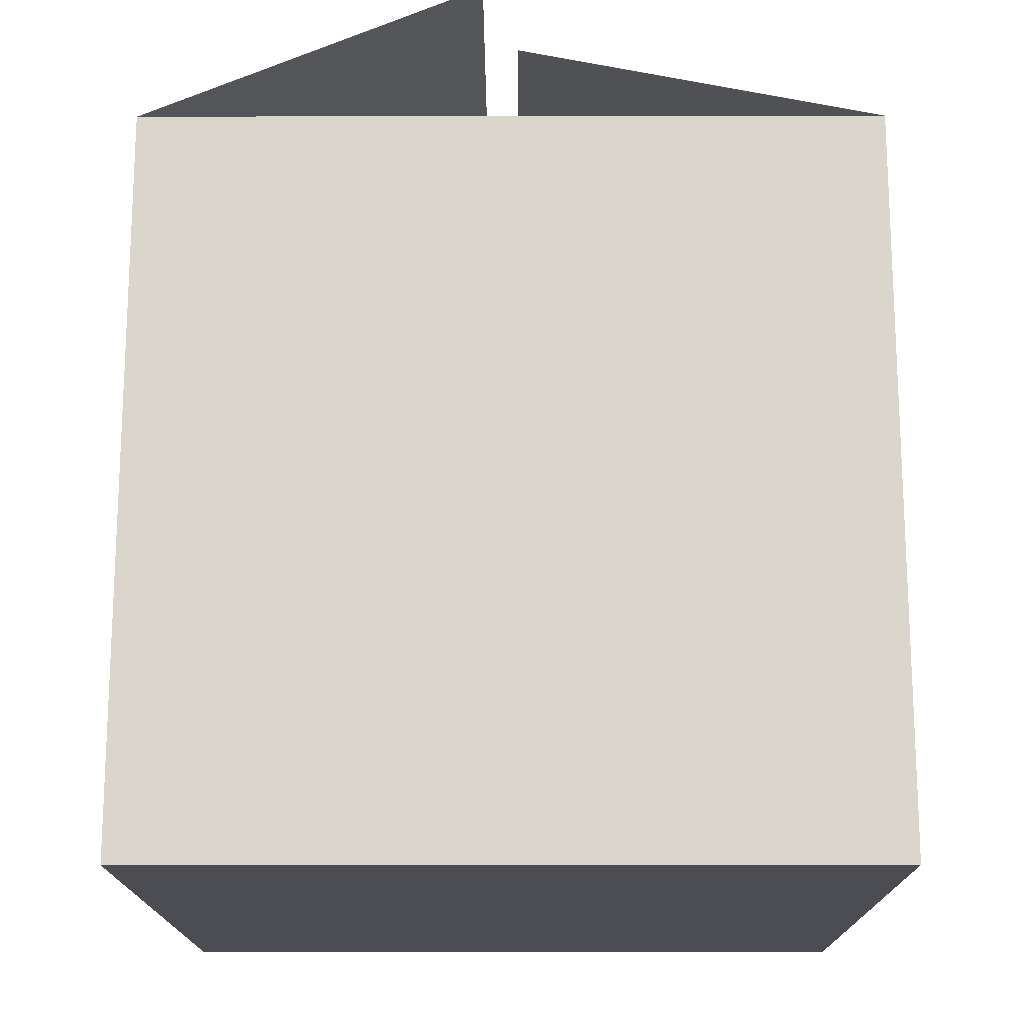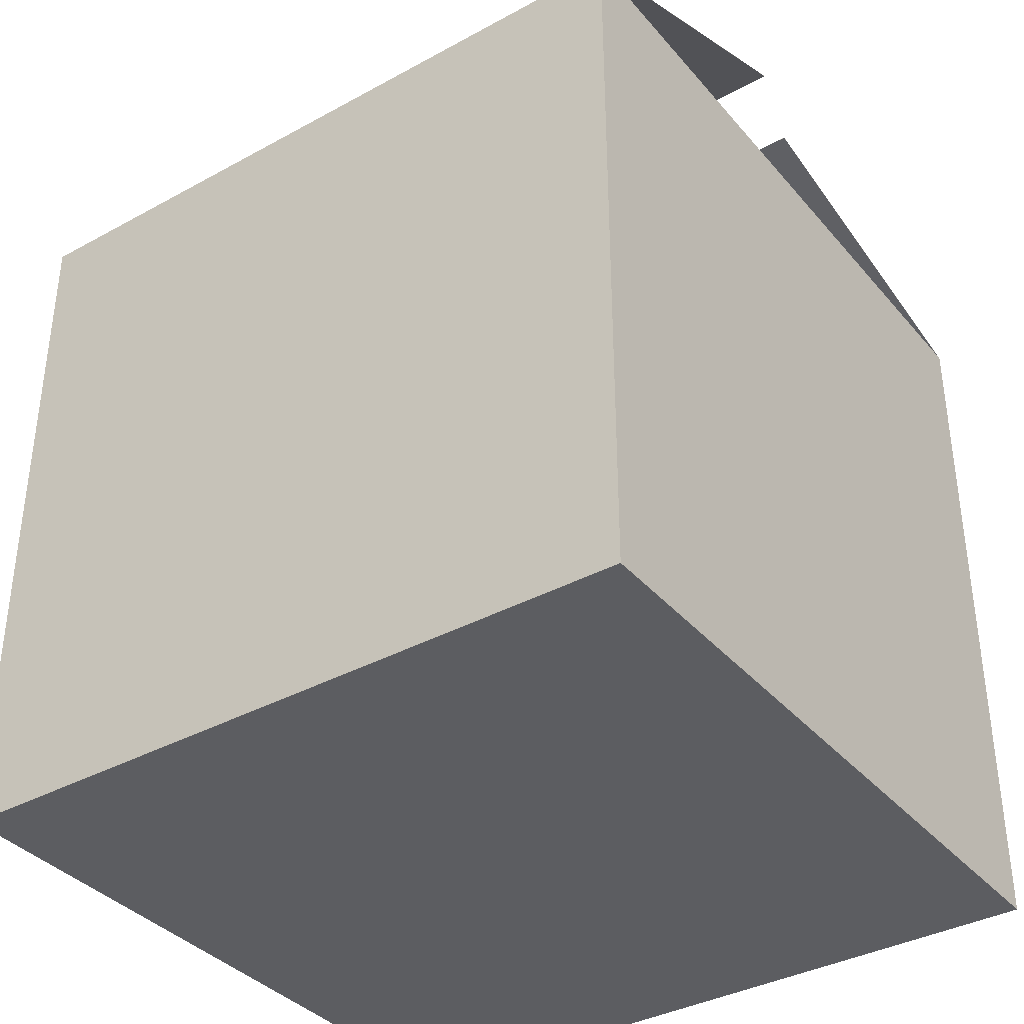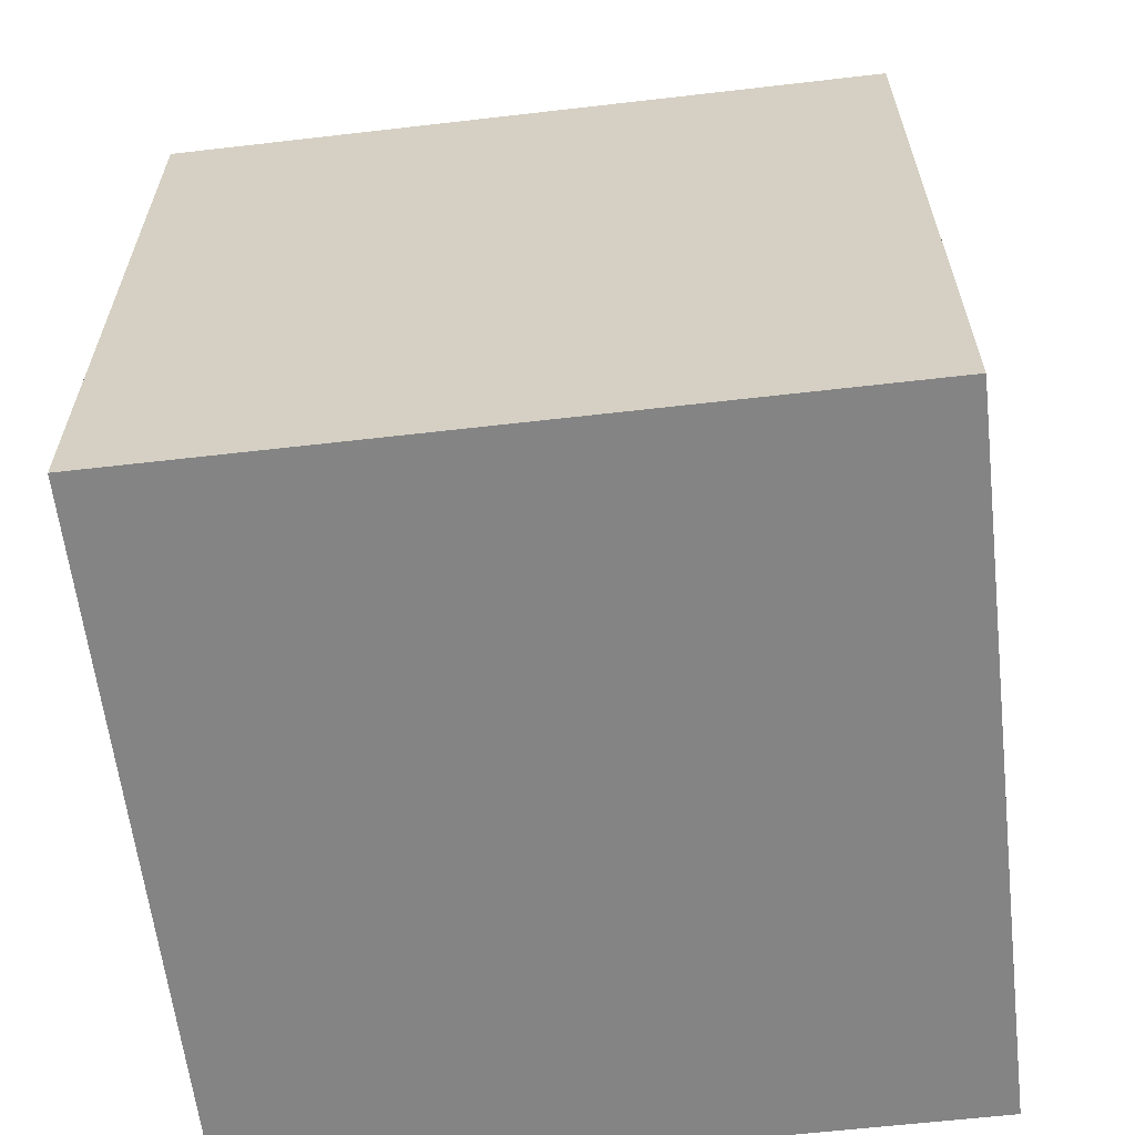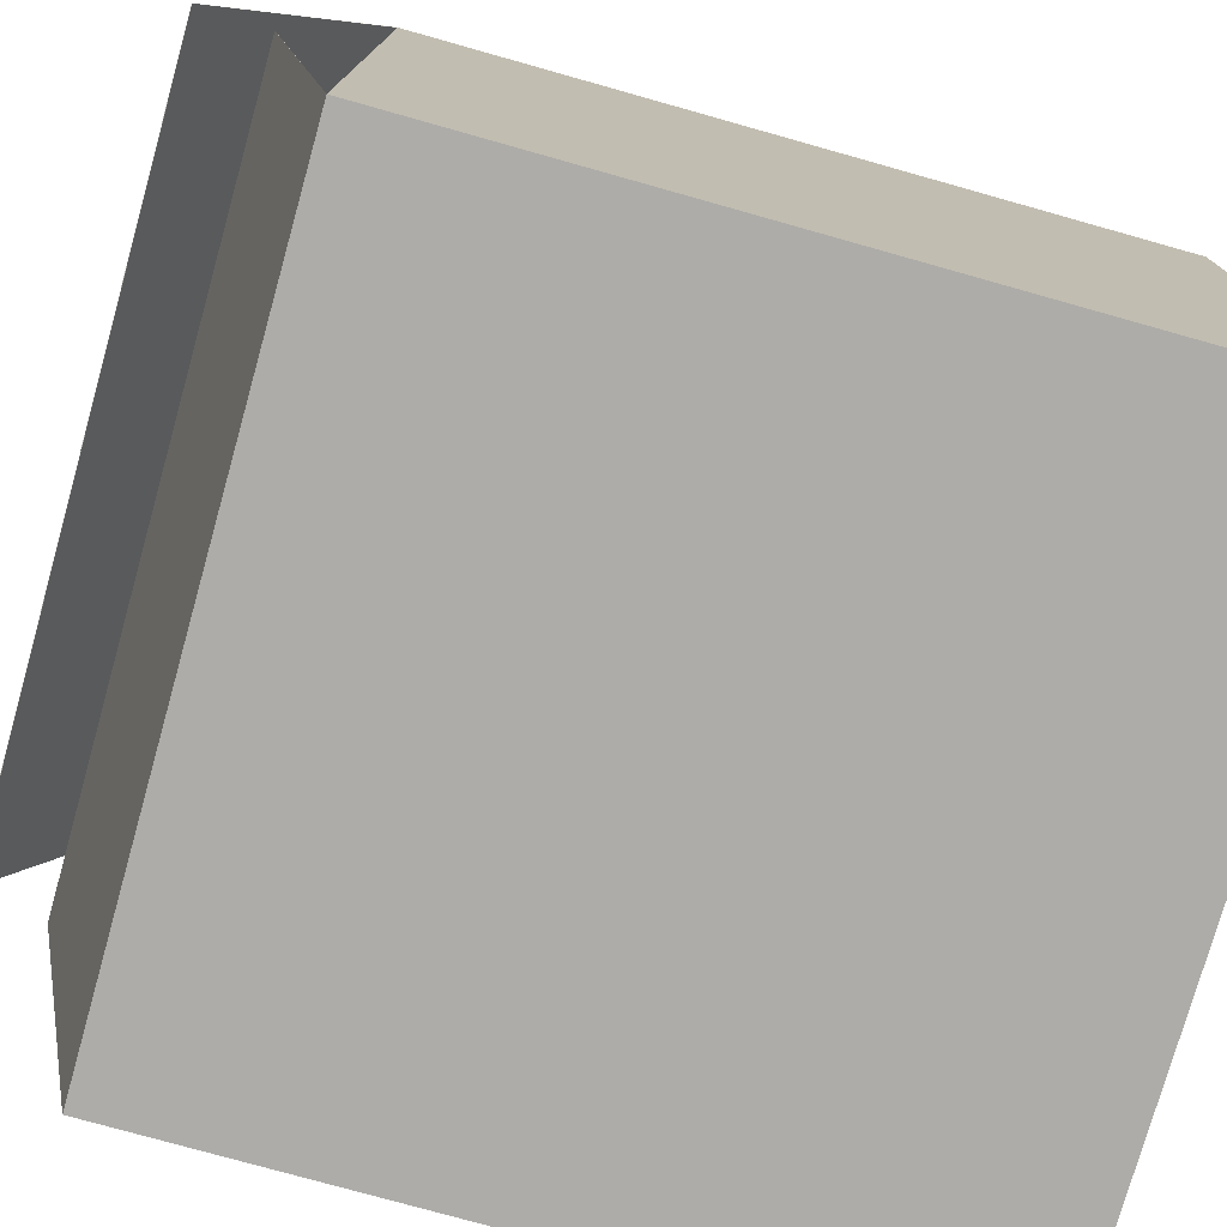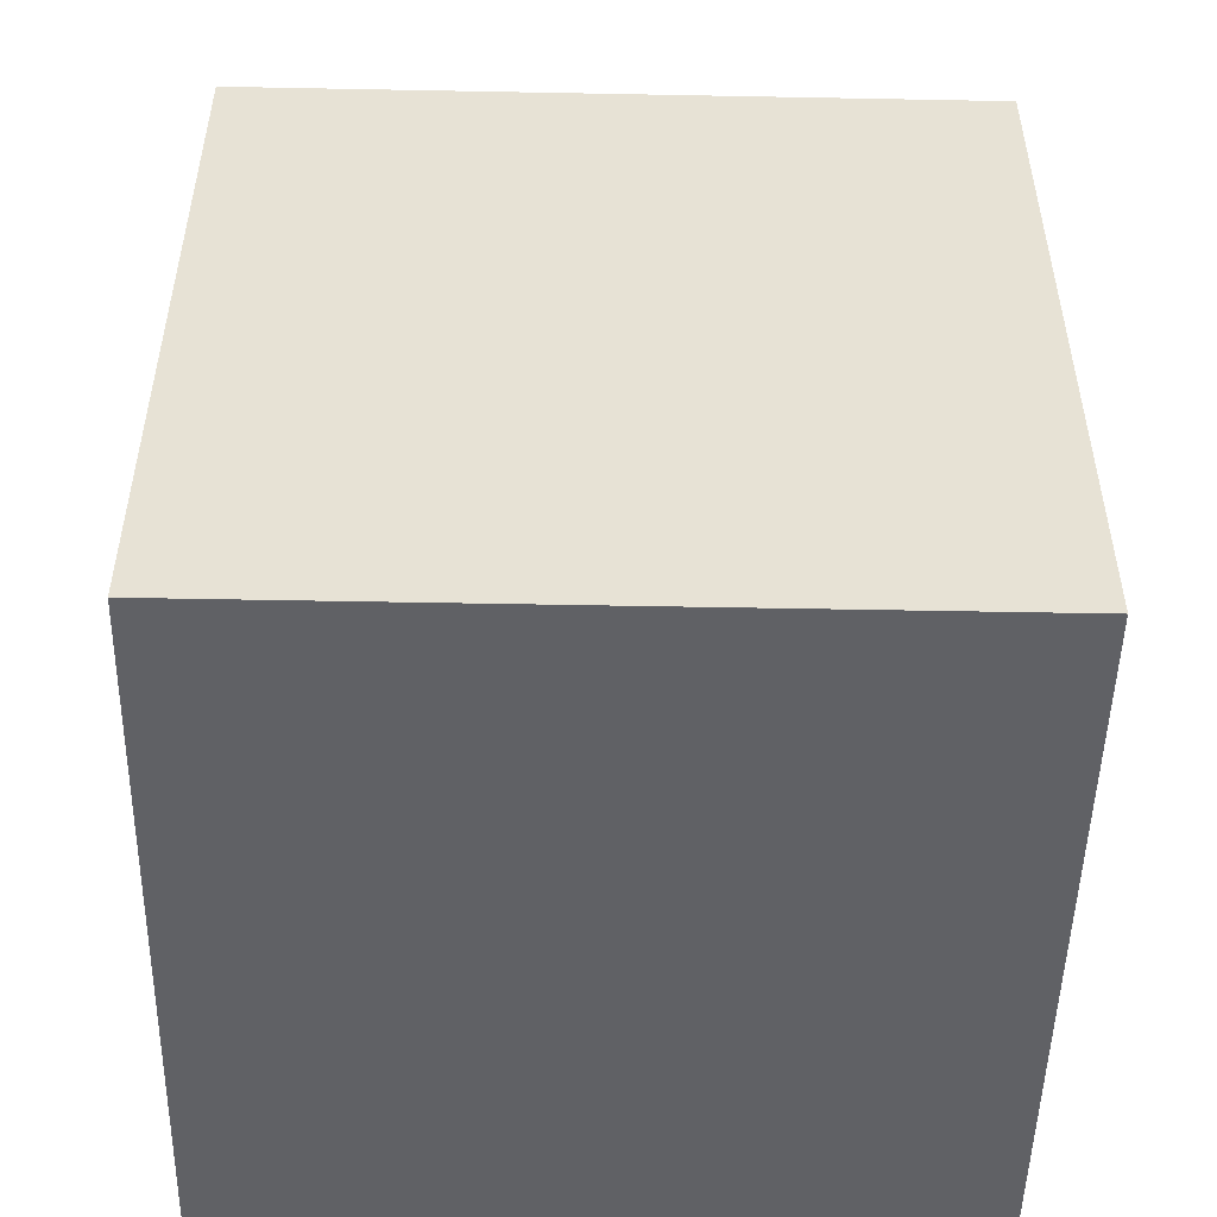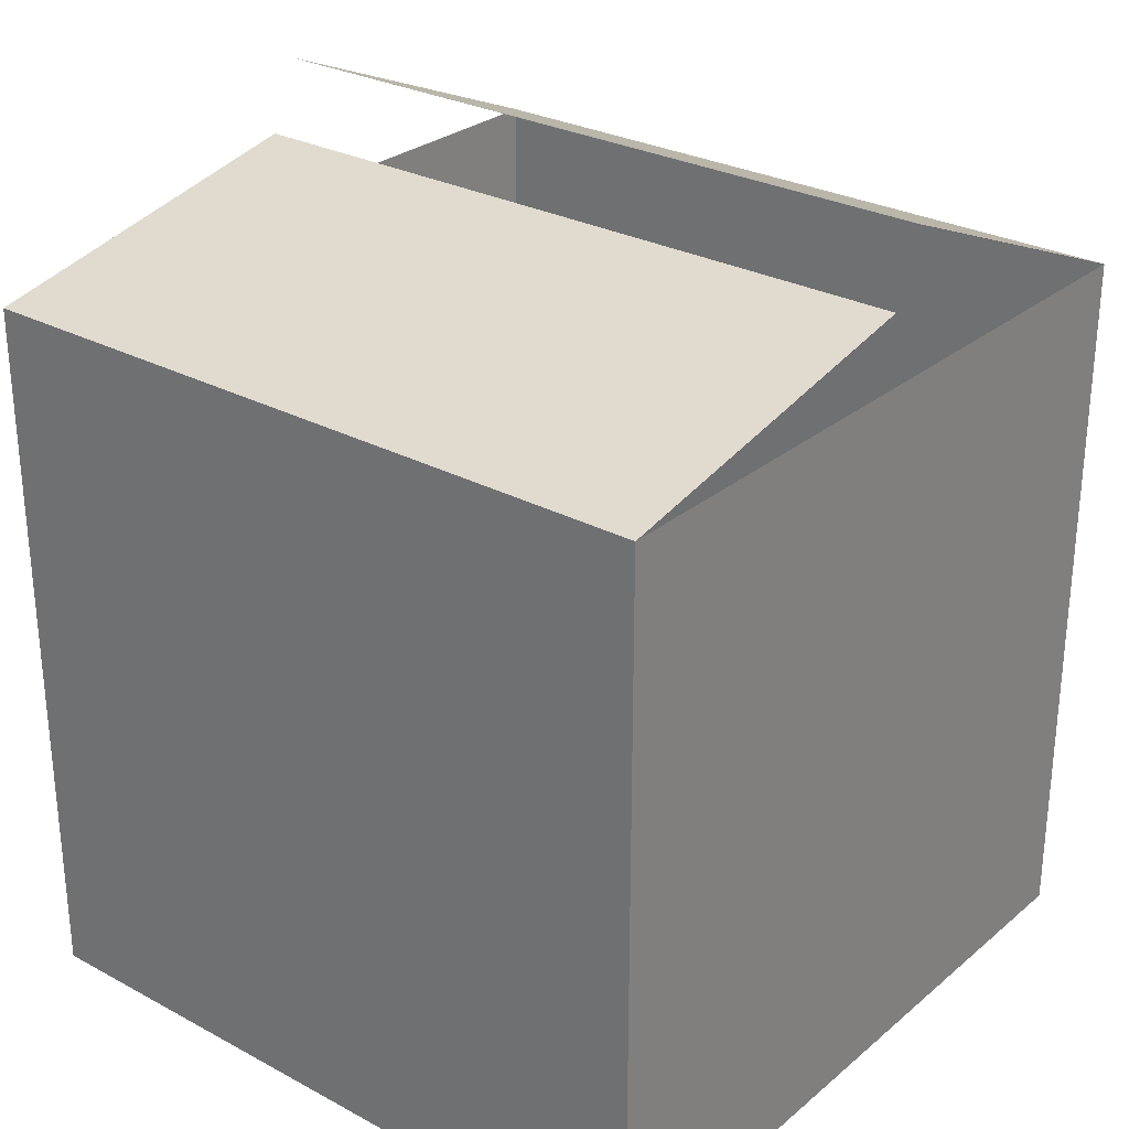
<metadata>
{"format":"obj","ext":"obj","renderer":"f3d","projection":"perspective","resolution":1024,"background":"white","views":[{"elev":-16.4,"azim":-89.8,"up":"+Z"},{"elev":-37.0,"azim":-144.8,"up":"+Z"},{"elev":-61.5,"azim":6.7,"up":"+Z"},{"elev":-76.7,"azim":74.3,"up":"+Y"},{"elev":-50.2,"azim":178.8,"up":"+Z"},{"elev":28.2,"azim":39.0,"up":"+Z"}]}
</metadata>
<code>
g 1
v -0.4917 -0.4917 -1e-07
v -0.4917 0.4917 1e-07
v 0.4917 0.4917 1e-07
v 0.4917 -0.4917 -1e-07
v 0.4917 -0.4917 0.9833
v -0.4917 -0.4917 0.9833
v 0.4917 0.4917 0.9833
v -0.4917 0.4917 0.9833
v 0.4917 -0.009447 1.079
v -0.4917 -0.009447 1.079
v -0.4917 0.03743 1.171
v 0.4917 0.03743 1.171
v 0.4914 0.4914 0.0002184
v -0.4914 0.4914 0.0002184
v -0.4914 -0.4914 0.0002182
v 0.4914 -0.4914 0.0002182
v 0.4915 -0.4914 0.9831
v -0.4915 -0.4914 0.9831
v 0.4915 0.4914 0.9832
v -0.4915 0.4914 0.9832
v 0.4917 -0.009374 1.079
v -0.4917 -0.009374 1.079
v -0.4917 0.03728 1.171
v 0.4917 0.03728 1.171
f 1 2 3
f 3 4 1
f 1 4 5
f 5 6 1
f 4 3 7
f 7 5 4
f 3 2 8
f 8 7 3
f 2 1 6
f 6 8 2
f 6 5 9
f 9 10 6
f 7 8 11
f 11 12 7
f 13 14 15
f 15 16 13
f 17 16 15
f 15 18 17
f 19 13 16
f 16 17 19
f 20 14 13
f 13 19 20
f 18 15 14
f 14 20 18
f 21 17 18
f 18 22 21
f 23 20 19
f 19 24 23
f 5 7 19
f 19 17 5
f 8 6 18
f 18 20 8
f 9 5 17
f 17 21 9
f 10 9 21
f 21 22 10
f 6 10 22
f 22 18 6
f 11 8 20
f 20 23 11
f 12 11 23
f 23 24 12
f 7 12 24
f 24 19 7

</code>
